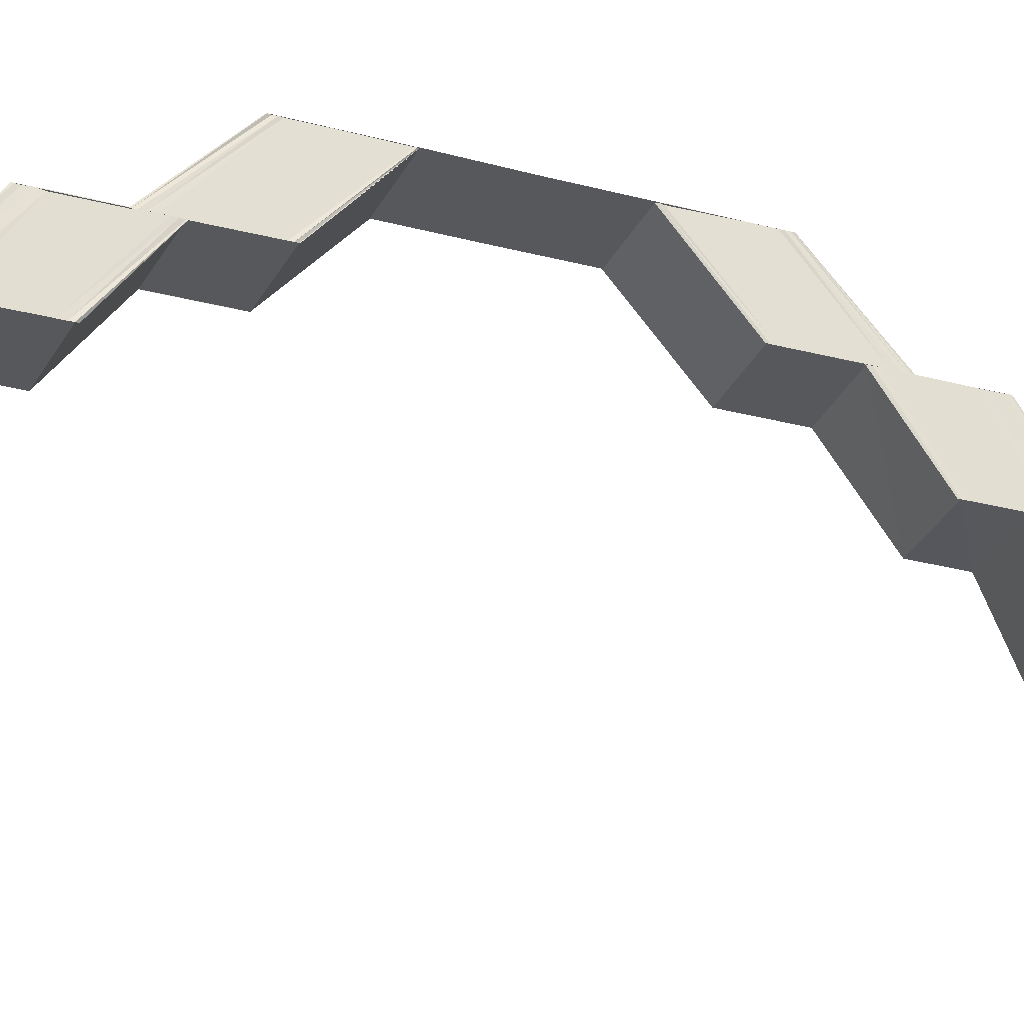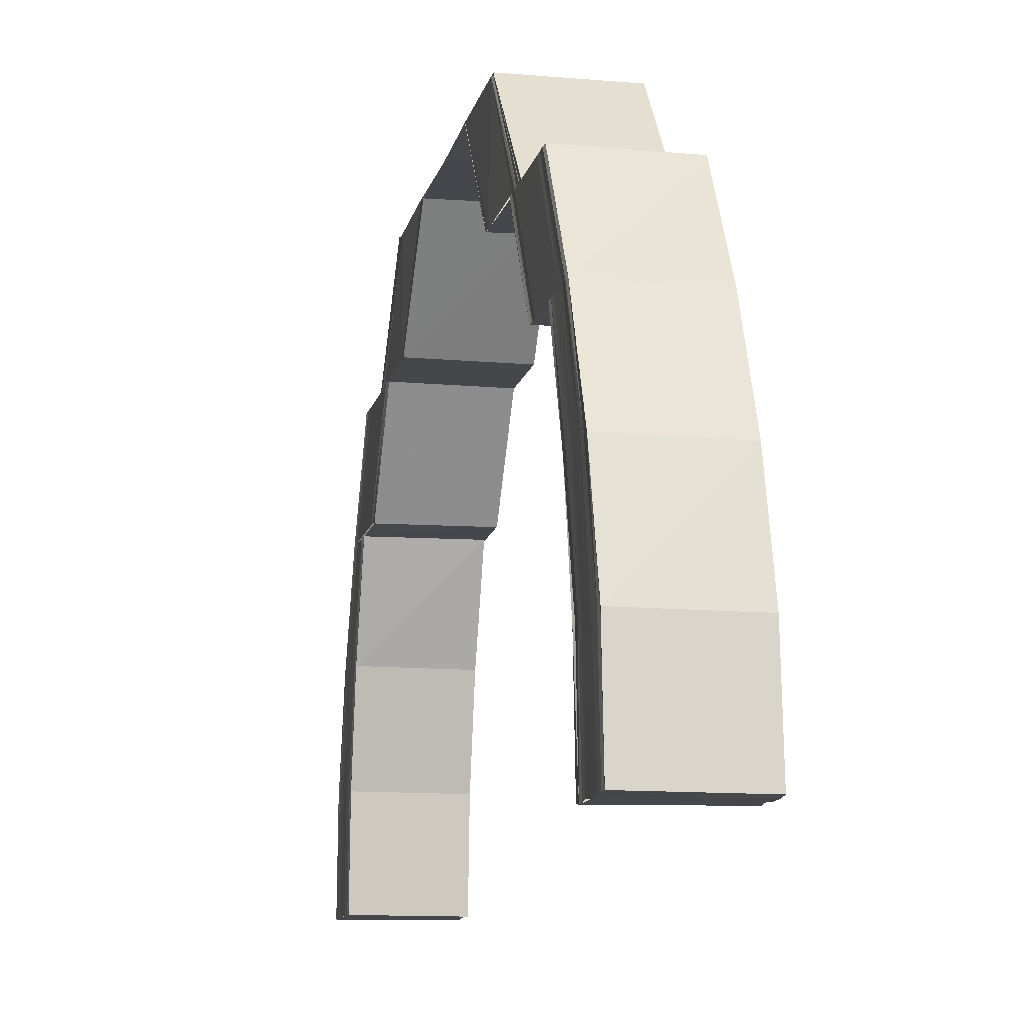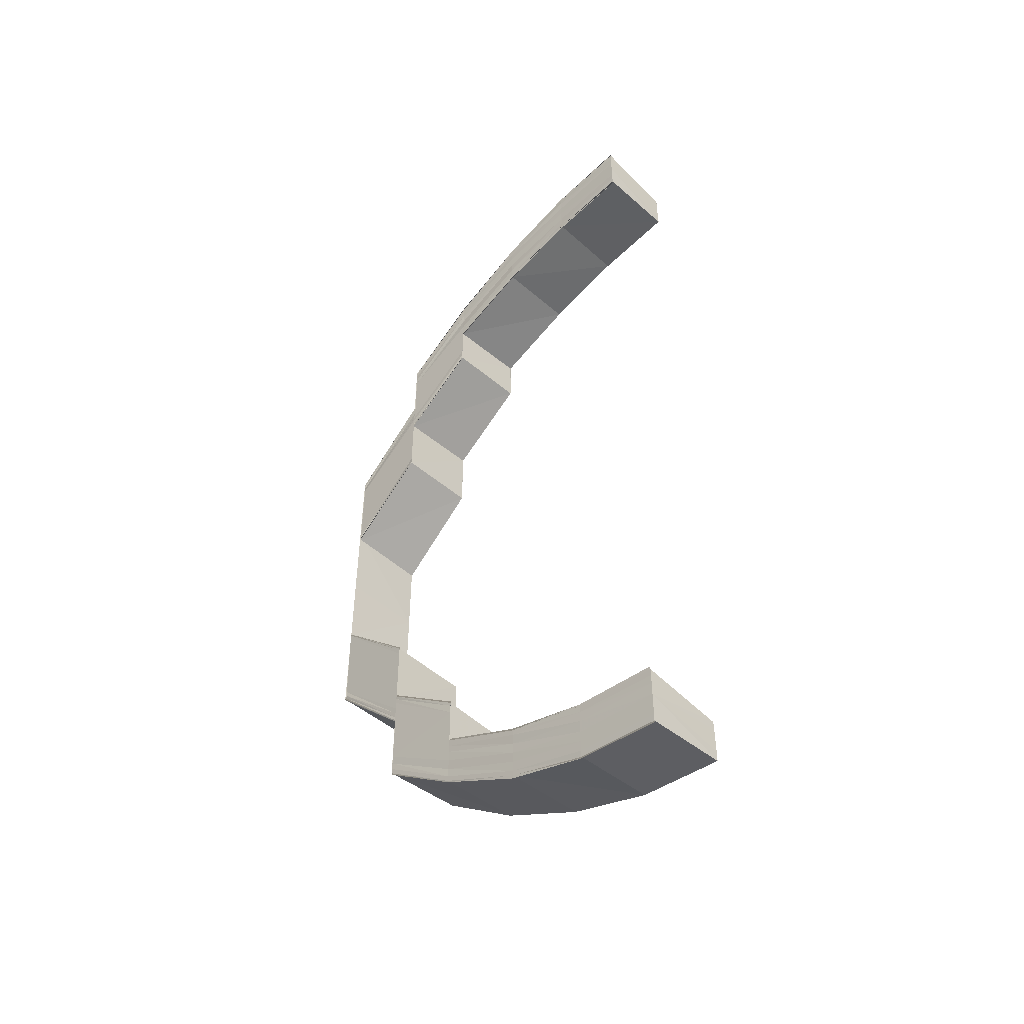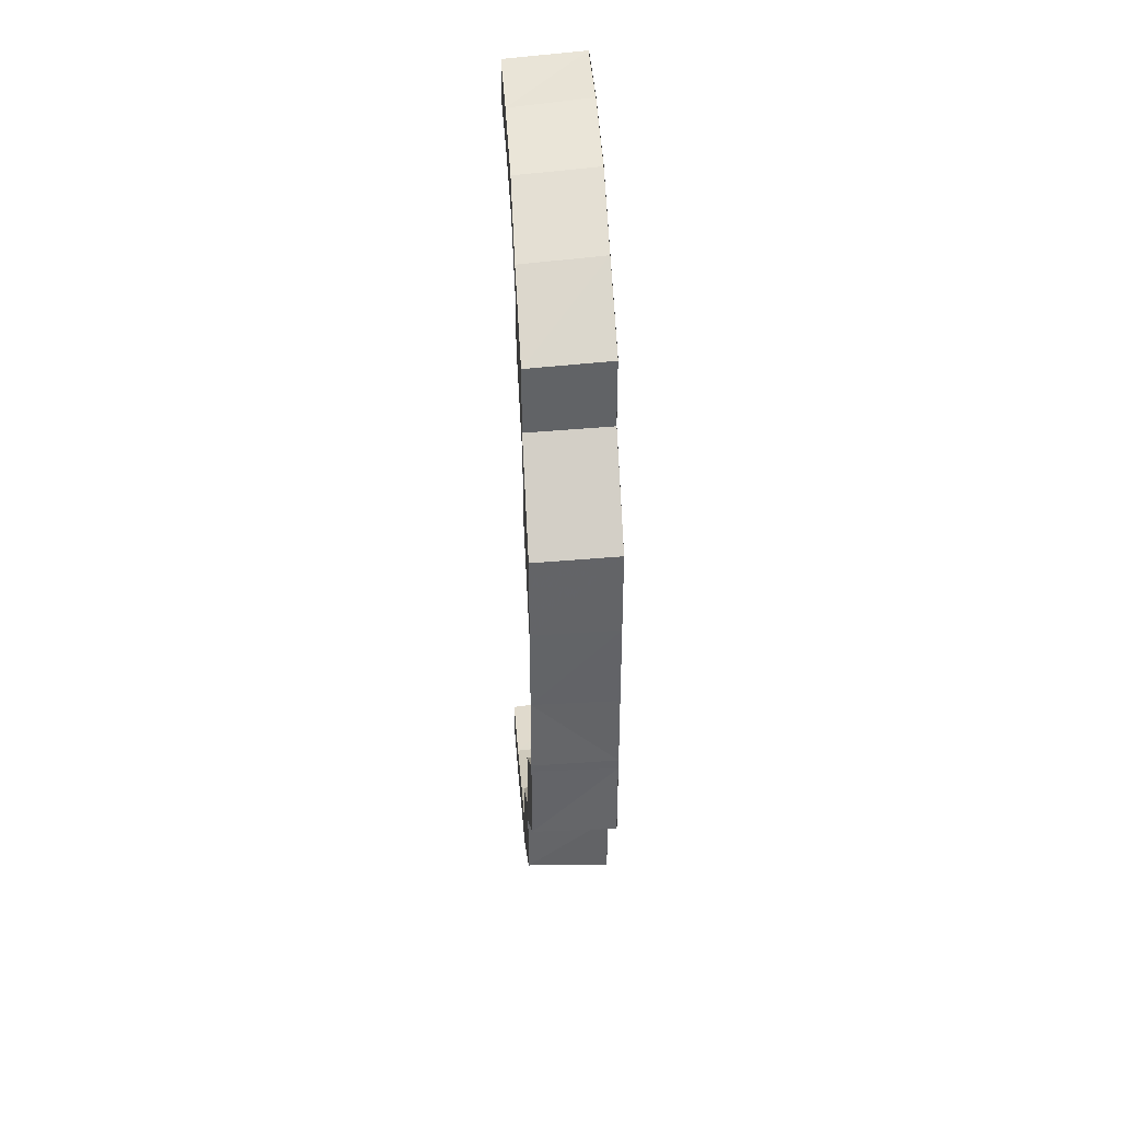
<metadata>
{"format":"obj","ext":"obj","renderer":"f3d","projection":"perspective","resolution":1024,"background":"white","views":[{"elev":-28.1,"azim":-111.9,"up":"+Y"},{"elev":-10.7,"azim":-10.5,"up":"+Y"},{"elev":-47.1,"azim":-45.7,"up":"+Z"},{"elev":39.1,"azim":176.2,"up":"+Z"}]}
</metadata>
<code>
o 12203
v 2216 1884 8.193
v 2216 1884 8.194
v 2216 1884 8.193
v 2216 1884 8.194
v 2216 1884 8.193
v 2216 1884 8.195
v 2216 1884 8.194
v 2216 1884 8.197
v 2216 1884 8.197
v 2216 1884 8.194
v 2216 1884 8.194
v 2216 1884 8.198
v 2216 1884 8.197
v 2216 1884 8.202
v 2216 1884 8.202
v 2216 1884 8.197
v 2216 1884 8.197
v 2216 1884 8.194
v 2216 1884 8.195
v 2216 1884 8.194
v 2216 1884 8.197
v 2216 1884 8.198
v 2216 1884 8.202
v 2216 1884 8.203
v 2216 1884 8.209
v 2216 1884 8.209
v 2216 1884 8.203
v 2216 1884 8.209
v 2216 1884 8.21
v 2216 1884 8.209
v 2216 1884 8.202
v 2216 1884 8.209
v 2216 1884 8.209
v 2216 1884 8.202
v 2216 1884 8.202
v 2216 1884 8.204
v 2216 1884 8.211
v 2216 1884 8.199
v 2216 1884 8.205
v 2216 1884 8.212
v 2216 1884 8.22
v 2216 1884 8.22
v 2216 1884 8.213
v 2216 1884 8.221
v 2216 1884 8.214
v 2216 1884 8.221
v 2216 1884 8.214
v 2216 1884 8.214
v 2216 1884 8.221
v 2216 1884 8.214
v 2216 1884 8.229
v 2216 1884 8.229
v 2216 1884 8.22
v 2216 1884 8.229
v 2216 1884 8.237
v 2216 1884 8.221
v 2216 1884 8.214
v 2216 1884 8.221
v 2216 1884 8.221
v 2216 1884 8.214
v 2216 1884 8.214
v 2216 1884 8.228
v 2216 1884 8.237
v 2216 1884 8.237
v 2216 1884 8.229
v 2216 1884 8.237
v 2216 1884 8.228
v 2216 1884 8.22
v 2216 1884 8.22
v 2216 1884 8.213
v 2216 1884 8.219
v 2216 1884 8.227
v 2216 1884 8.212
v 2216 1884 8.218
v 2216 1884 8.226
v 2216 1884 8.217
v 2216 1884 8.226
v 2216 1884 8.213
v 2216 1884 8.211
v 2216 1884 8.206
v 2216 1884 8.207
v 2216 1884 8.203
v 2216 1884 8.205
v 2216 1884 8.21
v 2216 1884 8.202
v 2216 1884 8.2
v 2216 1884 8.203
v 2216 1884 8.199
v 2216 1884 8.199
v 2216 1884 8.2
v 2216 1884 8.201
v 2216 1884 8.2
v 2216 1884 8.204
v 2216 1884 8.201
v 2216 1884 8.201
v 2216 1884 8.2
v 2216 1884 8.2
v 2216 1884 8.204
v 2216 1884 8.204
v 2216 1884 8.201
v 2216 1884 8.201
v 2216 1884 8.199
v 2216 1884 8.2
v 2216 1884 8.203
v 2216 1884 8.201
v 2216 1884 8.207
v 2216 1884 8.204
v 2216 1884 8.208
v 2216 1884 8.208
v 2216 1884 8.204
v 2216 1884 8.204
v 2216 1884 8.207
v 2216 1884 8.208
v 2216 1884 8.208
v 2216 1884 8.214
v 2216 1884 8.213
v 2216 1884 8.22
v 2216 1884 8.207
v 2216 1884 8.203
v 2216 1884 8.202
v 2216 1884 8.206
v 2216 1884 8.2
v 2216 1884 8.196
v 2216 1884 8.194
v 2216 1884 8.193
v 2216 1884 8.195
v 2216 1884 8.198
v 2216 1884 8.197
v 2216 1884 8.199
v 2216 1884 8.193
v 2216 1884 8.194
v 2216 1884 8.195
v 2216 1884 8.197
v 2216 1884 8.198
v 2216 1884 8.199
v 2216 1884 8.2
v 2216 1884 8.198
v 2216 1884 8.2
v 2216 1884 8.199
v 2216 1884 8.201
v 2216 1884 8.204
v 2216 1884 8.208
v 2216 1884 8.2
v 2216 1884 8.2
v 2216 1884 8.201
v 2216 1884 8.2
v 2216 1884 8.204
v 2216 1884 8.204
v 2216 1884 8.208
v 2216 1884 8.204
v 2216 1884 8.201
v 2216 1884 8.201
v 2216 1884 8.204
v 2216 1884 8.201
v 2216 1884 8.193
v 2216 1884 8.194
v 2216 1884 8.194
v 2216 1884 8.193
v 2216 1884 8.194
v 2216 1884 8.193
v 2216 1884 8.197
v 2216 1884 8.195
v 2216 1884 8.194
v 2216 1884 8.194
v 2216 1884 8.197
v 2216 1884 8.194
v 2216 1884 8.202
v 2216 1884 8.198
v 2216 1884 8.197
v 2216 1884 8.197
v 2216 1884 8.202
v 2216 1884 8.197
v 2216 1884 8.209
v 2216 1884 8.203
v 2216 1884 8.209
v 2216 1884 8.202
v 2216 1884 8.202
v 2216 1884 8.202
v 2216 1884 8.204
v 2216 1884 8.199
v 2216 1884 8.203
v 2216 1884 8.209
v 2216 1884 8.198
v 2216 1884 8.195
v 2216 1884 8.196
v 2216 1884 8.194
v 2216 1884 8.195
v 2216 1884 8.197
v 2216 1884 8.195
v 2216 1884 8.198
v 2216 1884 8.197
v 2216 1884 8.198
v 2216 1884 8.199
v 2216 1884 8.198
v 2216 1884 8.2
v 2216 1884 8.209
v 2216 1884 8.217
v 2216 1884 8.217
v 2216 1884 8.217
v 2216 1884 8.226
v 2216 1884 8.226
v 2216 1884 8.217
v 2216 1884 8.217
v 2216 1884 8.217
v 2216 1884 8.217
v 2216 1884 8.226
v 2216 1884 8.227
v 2216 1884 8.218
v 2216 1884 8.226
v 2216 1884 8.217
v 2216 1884 8.228
v 2216 1884 8.219
v 2216 1884 8.228
v 2216 1884 8.237
v 2216 1884 8.237
v 2216 1884 8.229
v 2216 1884 8.238
v 2216 1884 8.229
v 2216 1884 8.238
v 2216 1884 8.226
v 2216 1884 8.226
v 2216 1884 8.217
v 2216 1884 8.217
v 2216 1884 8.247
v 2216 1884 8.247
v 2216 1884 8.236
v 2216 1884 8.237
v 2216 1884 8.247
v 2216 1884 8.238
v 2216 1884 8.229
v 2216 1884 8.257
v 2216 1884 8.257
v 2216 1884 8.267
v 2216 1884 8.267
v 2216 1884 8.247
v 2216 1884 8.247
v 2216 1884 8.256
v 2216 1884 8.267
v 2216 1884 8.276
v 2216 1884 8.277
v 2216 1884 8.267
v 2216 1884 8.267
v 2216 1884 8.267
v 2216 1884 8.256
v 2216 1884 8.247
v 2216 1884 8.256
v 2216 1884 8.265
v 2216 1884 8.256
v 2216 1884 8.265
v 2216 1884 8.266
v 2216 1884 8.265
v 2216 1884 8.256
v 2216 1884 8.274
v 2216 1884 8.275
v 2216 1884 8.266
v 2216 1884 8.276
v 2216 1884 8.267
v 2216 1884 8.276
v 2216 1884 8.284
v 2216 1884 8.284
v 2216 1884 8.276
v 2216 1884 8.276
v 2216 1884 8.267
v 2216 1884 8.284
v 2216 1884 8.291
v 2216 1884 8.284
v 2216 1884 8.285
v 2216 1884 8.291
v 2216 1884 8.285
v 2216 1884 8.296
v 2216 1884 8.29
v 2216 1884 8.291
v 2216 1884 8.291
v 2216 1884 8.296
v 2216 1884 8.291
v 2216 1884 8.299
v 2216 1884 8.295
v 2216 1884 8.296
v 2216 1884 8.296
v 2216 1884 8.299
v 2216 1884 8.296
v 2216 1884 8.3
v 2216 1884 8.298
v 2216 1884 8.299
v 2216 1884 8.299
v 2216 1884 8.3
v 2216 1884 8.299
v 2216 1884 8.299
v 2216 1884 8.298
v 2216 1884 8.299
v 2216 1884 8.295
v 2216 1884 8.296
v 2216 1884 8.29
v 2216 1884 8.291
v 2216 1884 8.284
v 2216 1884 8.299
v 2216 1884 8.297
v 2216 1884 8.298
v 2216 1884 8.297
v 2216 1884 8.298
v 2216 1884 8.297
v 2216 1884 8.296
v 2216 1884 8.298
v 2216 1884 8.295
v 2216 1884 8.294
v 2216 1884 8.294
v 2216 1884 8.293
v 2216 1884 8.29
v 2216 1884 8.297
v 2216 1884 8.294
v 2216 1884 8.295
v 2216 1884 8.293
v 2216 1884 8.292
v 2216 1884 8.286
v 2216 1884 8.29
v 2216 1884 8.29
v 2216 1884 8.285
v 2216 1884 8.292
v 2216 1884 8.289
v 2216 1884 8.29
v 2216 1884 8.285
v 2216 1884 8.285
v 2216 1884 8.292
v 2216 1884 8.292
v 2216 1884 8.289
v 2216 1884 8.29
v 2216 1884 8.293
v 2216 1884 8.293
v 2216 1884 8.292
v 2216 1884 8.292
v 2216 1884 8.293
v 2216 1884 8.292
v 2216 1884 8.29
v 2216 1884 8.29
v 2216 1884 8.286
v 2216 1884 8.285
v 2216 1884 8.286
v 2216 1884 8.28
v 2216 1884 8.28
v 2216 1884 8.28
v 2216 1884 8.273
v 2216 1884 8.279
v 2216 1884 8.28
v 2216 1884 8.272
v 2216 1884 8.273
v 2216 1884 8.287
v 2216 1884 8.293
v 2216 1884 8.288
v 2216 1884 8.294
v 2216 1884 8.295
v 2216 1884 8.289
v 2216 1884 8.29
v 2216 1884 8.282
v 2216 1884 8.281
v 2216 1884 8.283
v 2216 1884 8.284
v 2216 1884 8.274
v 2216 1884 8.273
v 2216 1884 8.28
v 2216 1884 8.273
v 2216 1884 8.265
v 2216 1884 8.264
v 2216 1884 8.273
v 2216 1884 8.264
v 2216 1884 8.256
v 2216 1884 8.273
v 2216 1884 8.28
v 2216 1884 8.265
v 2216 1884 8.256
v 2216 1884 8.256
v 2216 1884 8.264
v 2216 1884 8.256
v 2216 1884 8.265
v 2216 1884 8.256
v 2216 1884 8.266
v 2216 1884 8.274
v 2216 1884 8.274
v 2216 1884 8.266
v 2216 1884 8.275
v 2216 1884 8.267
v 2216 1884 8.276
v 2216 1884 8.276
v 2216 1884 8.267
v 2216 1884 8.277
v 2216 1884 8.276
v 2216 1884 8.267
v 2216 1884 8.267
v 2216 1884 8.281
v 2216 1884 8.282
v 2216 1884 8.28
v 2216 1884 8.273
v 2216 1884 8.273
v 2216 1884 8.28
v 2216 1884 8.273
v 2216 1884 8.272
v 2216 1884 8.279
v 2216 1884 8.272
v 2216 1884 8.287
v 2216 1884 8.288
v 2216 1884 8.283
v 2216 1884 8.289
v 2216 1884 8.284
v 2216 1884 8.292
v 2216 1884 8.29
v 2216 1884 8.293
v 2216 1884 8.294
v 2216 1884 8.29
v 2216 1884 8.286
v 2216 1884 8.285
v 2216 1884 8.29
v 2216 1884 8.285
v 2216 1884 8.285
v 2216 1884 8.289
v 2216 1884 8.285
v 2216 1884 8.292
v 2216 1884 8.29
v 2216 1884 8.289
v 2216 1884 8.292
v 2216 1884 8.289
v 2216 1884 8.293
v 2216 1884 8.293
v 2216 1884 8.292
v 2216 1884 8.292
v 2216 1884 8.293
v 2216 1884 8.292
v 2216 1884 8.294
v 2216 1884 8.294
v 2216 1884 8.293
v 2216 1884 8.295
v 2216 1884 8.296
v 2216 1884 8.297
v 2216 1884 8.298
v 2216 1884 8.295
v 2216 1884 8.298
v 2216 1884 8.299
v 2216 1884 8.3
v 2216 1884 8.299
v 2216 1884 8.296
v 2216 1884 8.291
v 2216 1884 8.284
v 2216 1884 8.3
v 2216 1884 8.3
v 2216 1884 8.299
v 2216 1884 8.299
v 2216 1884 8.291
v 2216 1884 8.291
v 2216 1884 8.285
v 2216 1884 8.284
v 2216 1884 8.296
v 2216 1884 8.296
v 2216 1884 8.291
v 2216 1884 8.291
v 2216 1884 8.299
v 2216 1884 8.299
v 2216 1884 8.296
v 2216 1884 8.296
v 2216 1884 8.226
v 2216 1884 8.226
v 2216 1884 8.217
v 2216 1884 8.236
v 2216 1884 8.229
v 2216 1884 8.238
v 2216 1884 8.229
v 2216 1884 8.229
v 2216 1884 8.238
v 2216 1884 8.229
v 2216 1884 8.264
v 2216 1884 8.264
v 2216 1884 8.256
v 2216 1884 8.264
v 2216 1884 8.264
v 2216 1884 8.256
f 1 2 3
f 2 4 5
f 6 7 5
f 8 9 7
f 10 8 11
f 12 13 7
f 14 15 13
f 16 14 17
f 6 12 18
f 18 19 20
f 21 22 19
f 23 24 22
f 25 26 24
f 12 27 21
f 27 28 23
f 29 28 27
f 28 30 31
f 27 31 13
f 32 33 31
f 34 32 35
f 36 29 27
f 36 27 12
f 37 29 36
f 38 36 12
f 38 12 6
f 39 37 36
f 39 36 38
f 40 37 39
f 40 41 37
f 42 41 40
f 43 42 40
f 44 42 43
f 45 46 43
f 47 46 48
f 46 49 50
f 51 52 44
f 53 51 44
f 54 55 52
f 53 56 57
f 58 59 57
f 60 58 61
f 62 63 51
f 63 64 65
f 66 63 62
f 67 66 62
f 67 62 68
f 68 69 70
f 71 67 68
f 72 67 71
f 71 68 73
f 74 72 71
f 75 72 74
f 76 77 74
f 73 68 78
f 79 71 73
f 79 73 80
f 80 81 82
f 83 79 80
f 84 79 83
f 83 80 85
f 85 82 86
f 85 80 87
f 88 86 89
f 88 85 90
f 90 91 92
f 87 93 91
f 94 95 92
f 96 94 97
f 98 99 91
f 100 98 101
f 102 103 97
f 103 104 105
f 104 106 107
f 108 109 93
f 110 108 111
f 112 113 93
f 112 78 114
f 78 115 114
f 116 117 115
f 114 118 119
f 119 118 120
f 118 121 120
f 120 121 122
f 121 39 122
f 122 39 38
f 122 38 123
f 123 38 6
f 123 6 124
f 124 6 125
f 126 123 124
f 127 122 123
f 127 123 126
f 120 122 127
f 128 127 126
f 129 120 127
f 129 127 128
f 119 120 129
f 130 131 128
f 131 132 128
f 132 133 128
f 133 134 128
f 134 135 128
f 135 136 128
f 137 129 128
f 138 129 137
f 138 119 129
f 107 119 138
f 139 138 137
f 105 138 139
f 136 140 139
f 140 141 138
f 141 142 119
f 143 140 144
f 140 145 146
f 147 142 148
f 142 149 150
f 151 141 152
f 141 153 154
f 155 156 157
f 155 156 158
f 156 159 160
f 156 161 162
f 163 161 164
f 161 165 166
f 161 167 168
f 169 167 170
f 167 171 172
f 167 173 174
f 173 175 176
f 177 173 178
f 174 179 180
f 181 182 179
f 183 181 180
f 184 183 185
f 186 184 187
f 187 185 188
f 168 180 185
f 162 185 189
f 185 180 190
f 185 190 191
f 188 190 192
f 192 88 193
f 190 88 194
f 180 195 190
f 190 195 88
f 195 85 88
f 180 179 195
f 195 83 85
f 179 83 195
f 179 84 83
f 196 84 179
f 25 197 196
f 197 198 196
f 199 200 198
f 200 201 202
f 203 200 204
f 205 206 197
f 207 206 205
f 208 207 205
f 206 209 210
f 211 207 208
f 212 211 208
f 213 211 212
f 213 214 211
f 215 214 213
f 216 215 213
f 217 215 216
f 218 219 216
f 220 221 210
f 222 220 223
f 224 225 217
f 225 224 226
f 227 228 217
f 227 229 230
f 231 232 228
f 231 233 232
f 233 234 232
f 235 231 236
f 236 237 235
f 238 239 234
f 239 240 241
f 242 239 243
f 237 244 245
f 246 247 244
f 248 249 237
f 250 249 248
f 249 251 252
f 250 253 249
f 254 253 250
f 255 254 250
f 256 254 255
f 257 258 255
f 259 260 256
f 261 259 256
f 261 262 263
f 264 265 260
f 266 265 267
f 265 268 269
f 265 270 271
f 272 270 273
f 270 274 275
f 270 276 277
f 278 276 279
f 276 280 281
f 276 282 283
f 284 282 285
f 282 286 287
f 282 288 289
f 290 289 291
f 292 291 293
f 294 293 295
f 282 296 297
f 296 298 297
f 296 298 299
f 300 296 299
f 298 301 297
f 298 301 302
f 299 303 302
f 301 304 297
f 301 304 305
f 304 306 307
f 305 307 308
f 302 309 305
f 304 310 297
f 305 311 312
f 302 305 313
f 313 308 314
f 313 305 315
f 315 316 317
f 312 318 316
f 319 320 317
f 321 319 322
f 323 324 316
f 325 323 326
f 327 328 318
f 310 328 318
f 329 327 330
f 331 310 332
f 333 331 334
f 335 333 336
f 337 336 338
f 339 337 338
f 339 340 341
f 342 343 341
f 344 342 345
f 346 313 337
f 347 313 346
f 347 302 313
f 299 302 347
f 348 347 346
f 349 299 347
f 349 347 348
f 283 299 349
f 350 300 349
f 351 349 348
f 277 349 351
f 352 350 351
f 351 348 353
f 353 348 354
f 355 351 353
f 356 352 355
f 271 351 355
f 353 354 357
f 357 354 358
f 354 359 360
f 361 358 362
f 358 363 362
f 361 364 365
f 366 367 363
f 362 368 369
f 370 371 369
f 369 368 372
f 368 373 372
f 372 373 374
f 373 375 374
f 373 376 375
f 376 377 375
f 375 377 378
f 377 379 378
f 378 379 380
f 379 381 380
f 380 381 233
f 381 382 383
f 384 385 383
f 386 384 387
f 376 388 377
f 388 389 377
f 390 388 376
f 391 390 376
f 338 390 391
f 392 393 391
f 394 393 395
f 393 396 397
f 388 398 389
f 398 399 389
f 389 399 400
f 399 401 400
f 400 401 402
f 398 403 399
f 401 404 402
f 402 404 259
f 399 405 401
f 403 405 399
f 401 406 404
f 405 406 401
f 407 403 398
f 408 407 398
f 334 407 408
f 409 410 408
f 411 410 412
f 410 413 414
f 410 415 407
f 416 415 417
f 415 418 419
f 407 420 403
f 332 420 407
f 415 421 420
f 422 421 423
f 421 424 425
f 310 421 297
f 420 426 403
f 403 426 405
f 420 427 426
f 428 427 420
f 427 429 426
f 426 430 405
f 426 429 430
f 429 297 430
f 405 430 406
f 430 297 431
f 430 431 406
f 297 432 431
f 406 431 433
f 406 433 404
f 404 433 294
f 431 432 434
f 431 434 433
f 433 434 292
f 432 435 434
f 434 435 290
f 435 436 437
f 434 437 438
f 433 438 439
f 404 439 440
f 441 442 437
f 443 441 444
f 445 446 440
f 447 445 448
f 449 450 439
f 451 449 452
f 453 454 438
f 455 453 456
f 457 458 459
f 457 460 75
f 460 226 75
f 460 245 226
f 461 462 463
f 464 465 466
f 467 468 469
f 470 471 472

</code>
